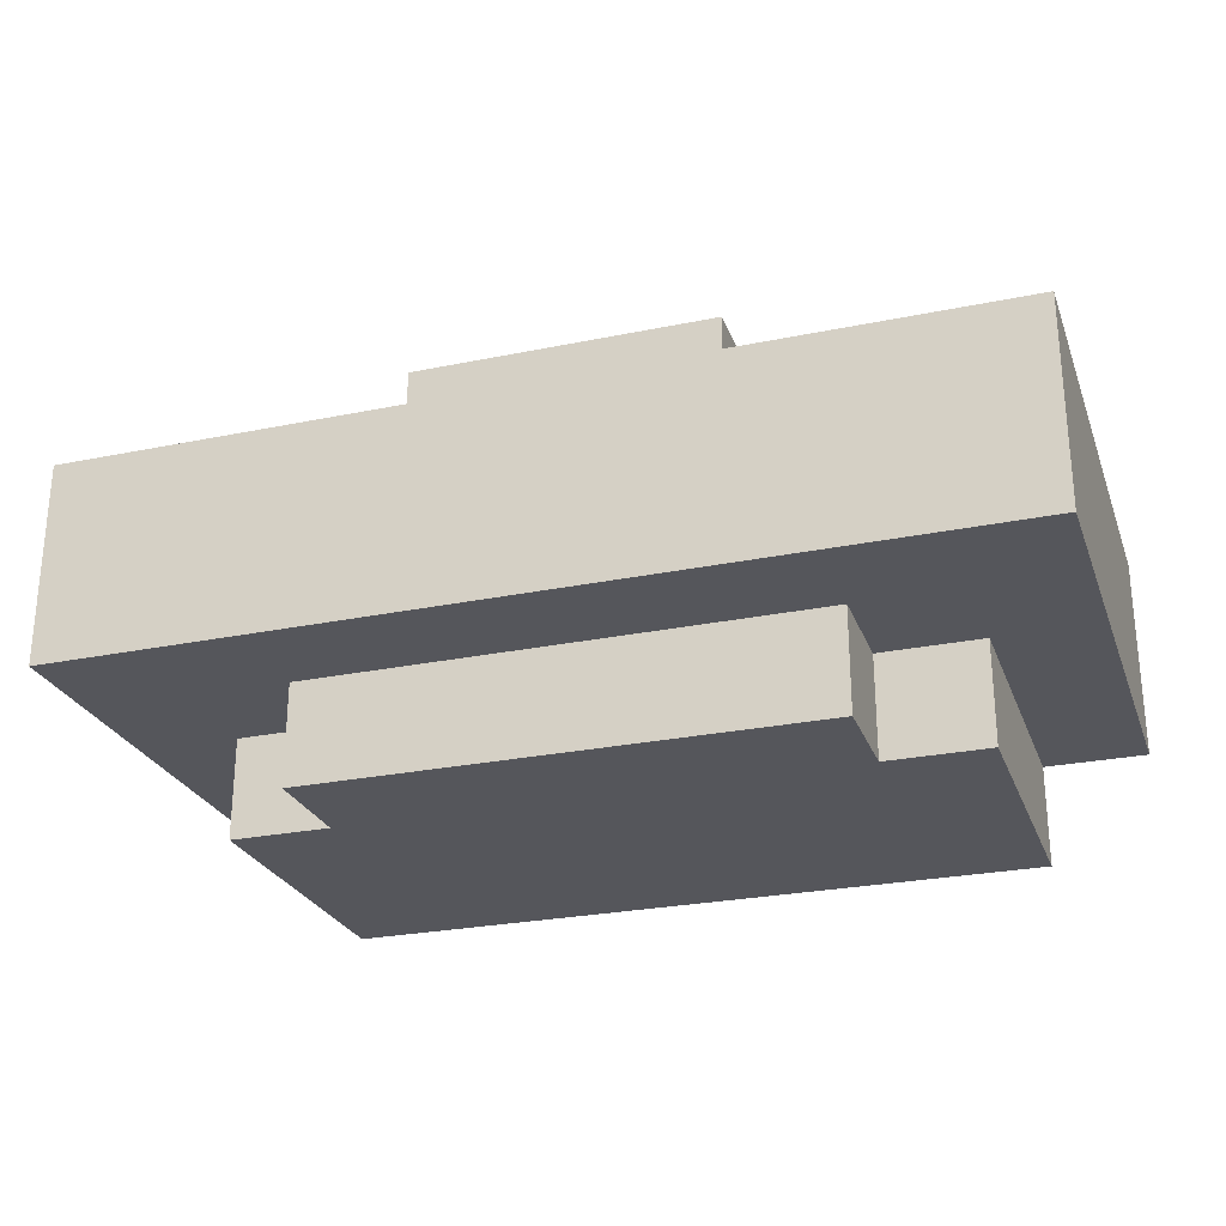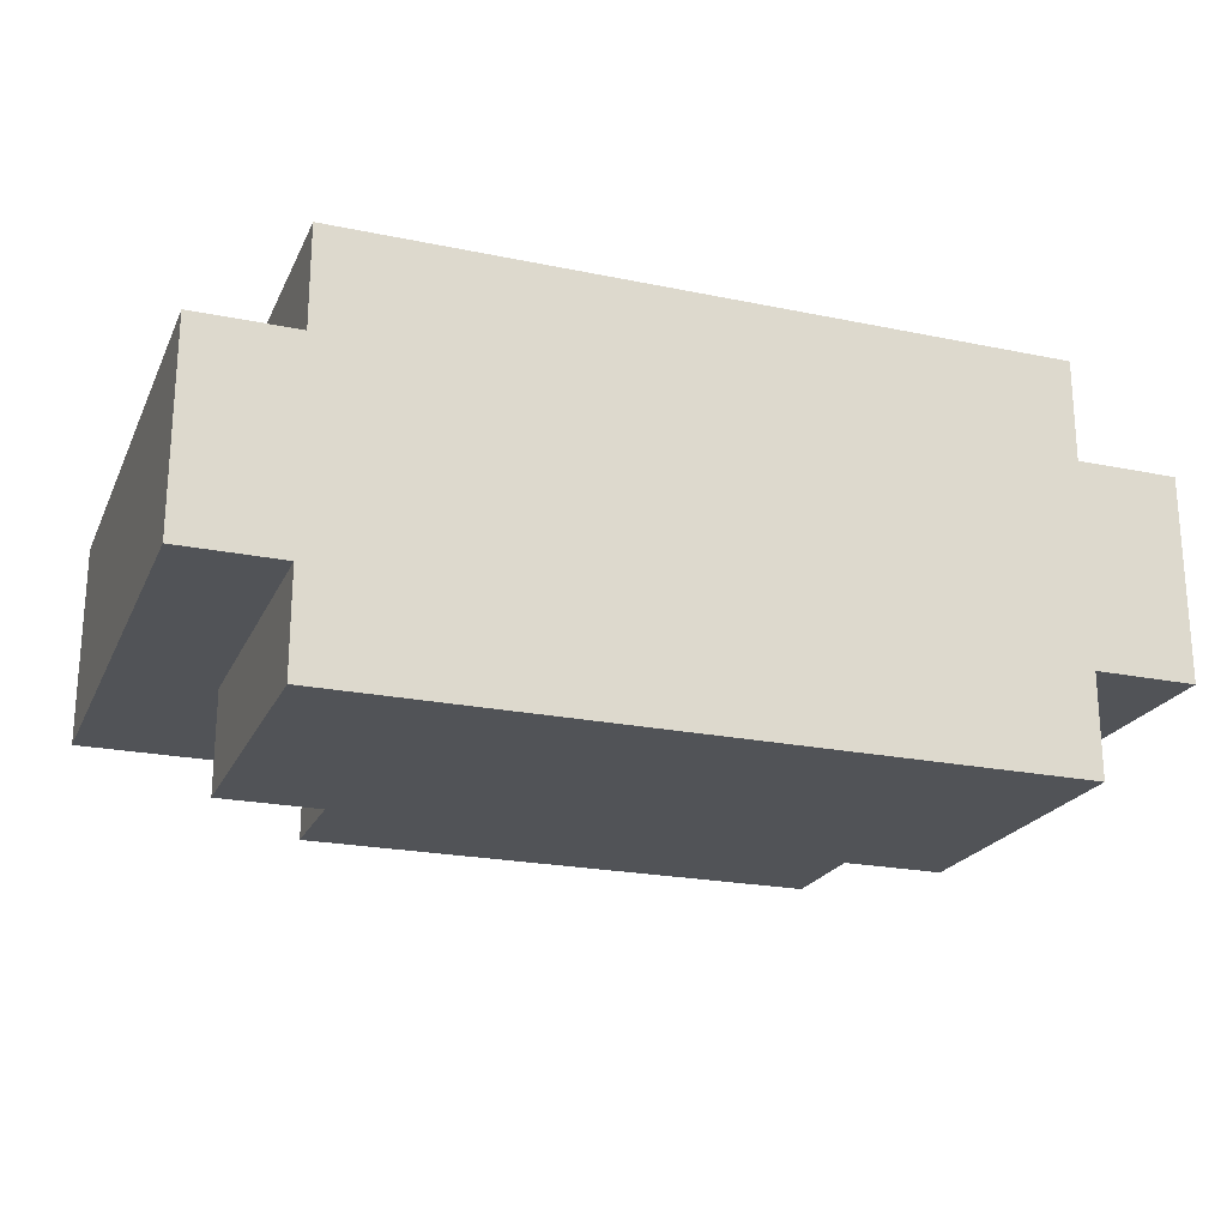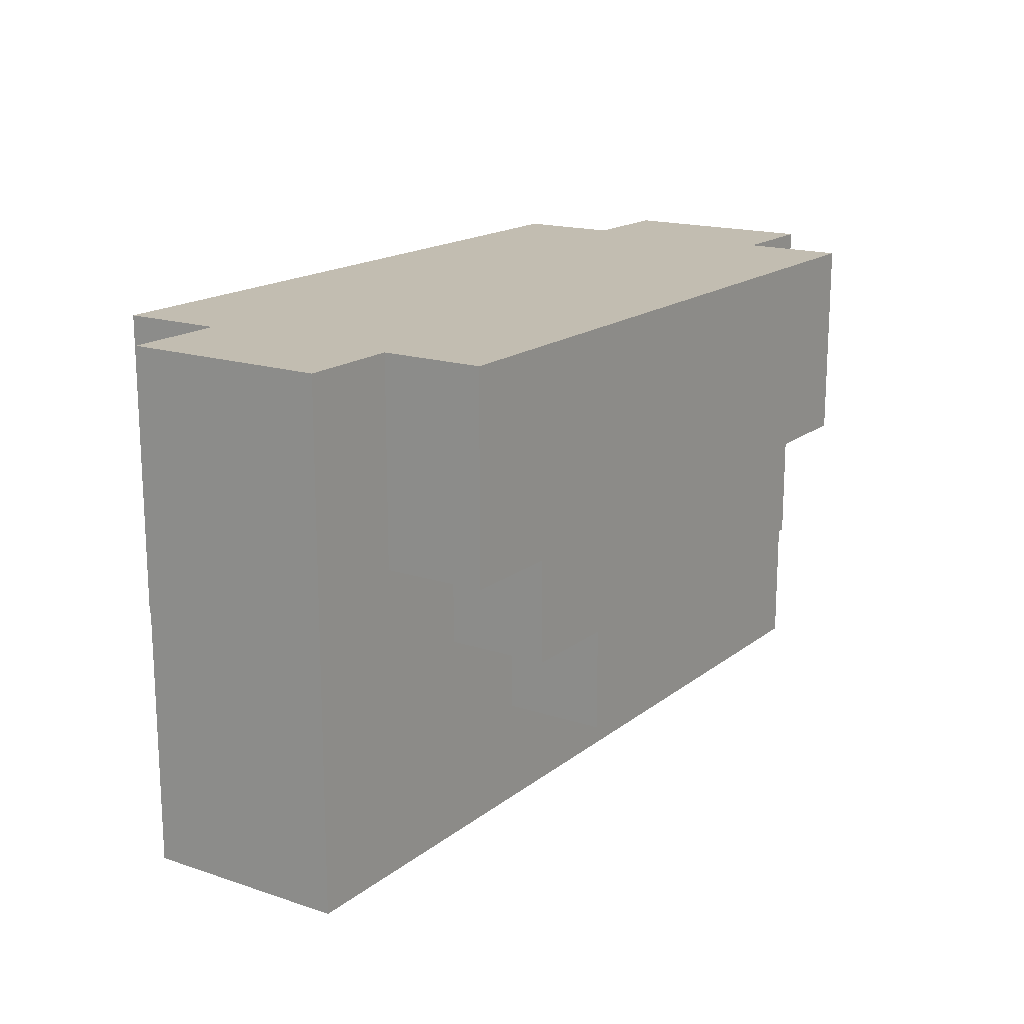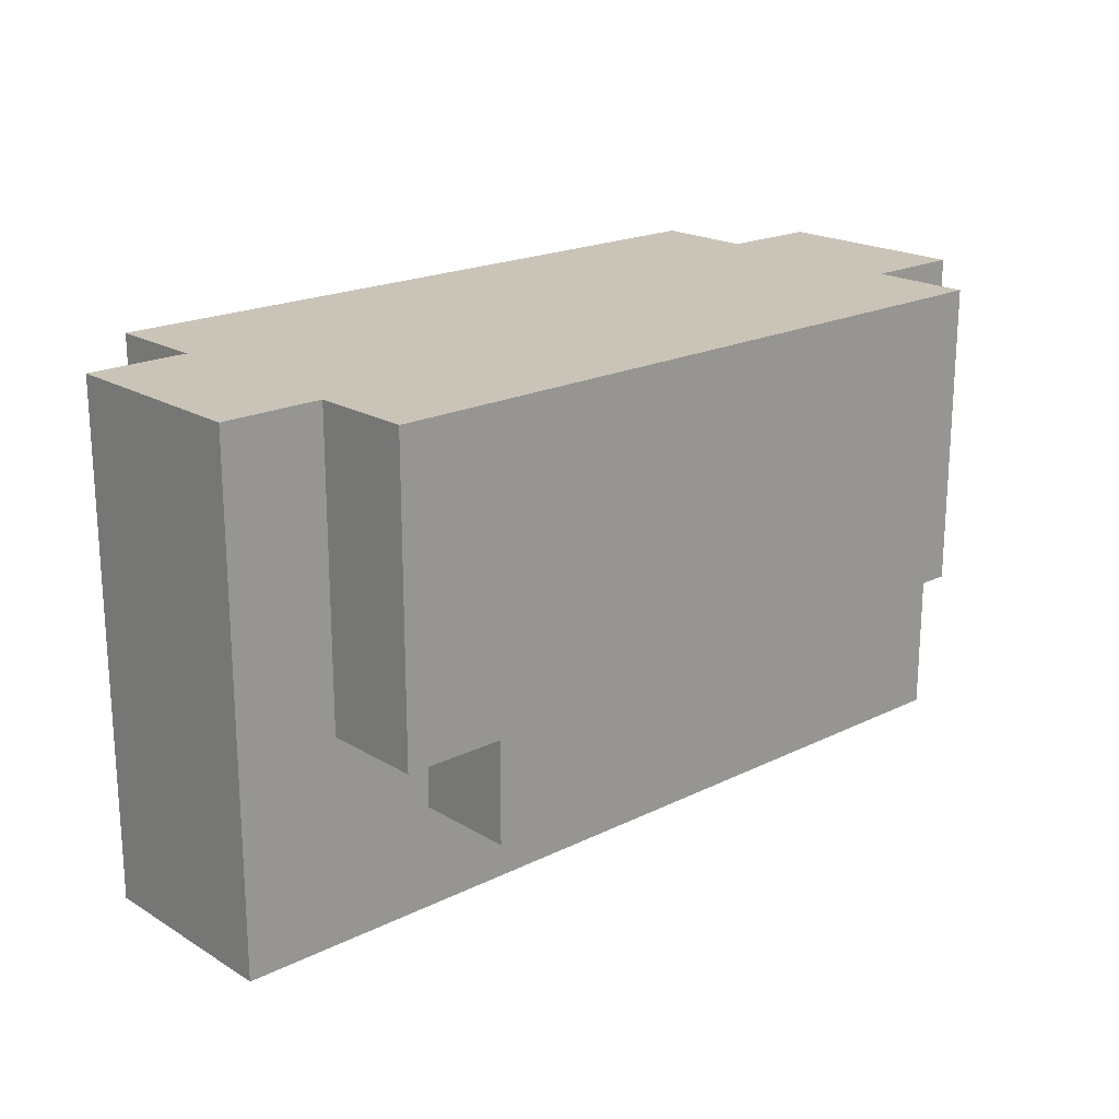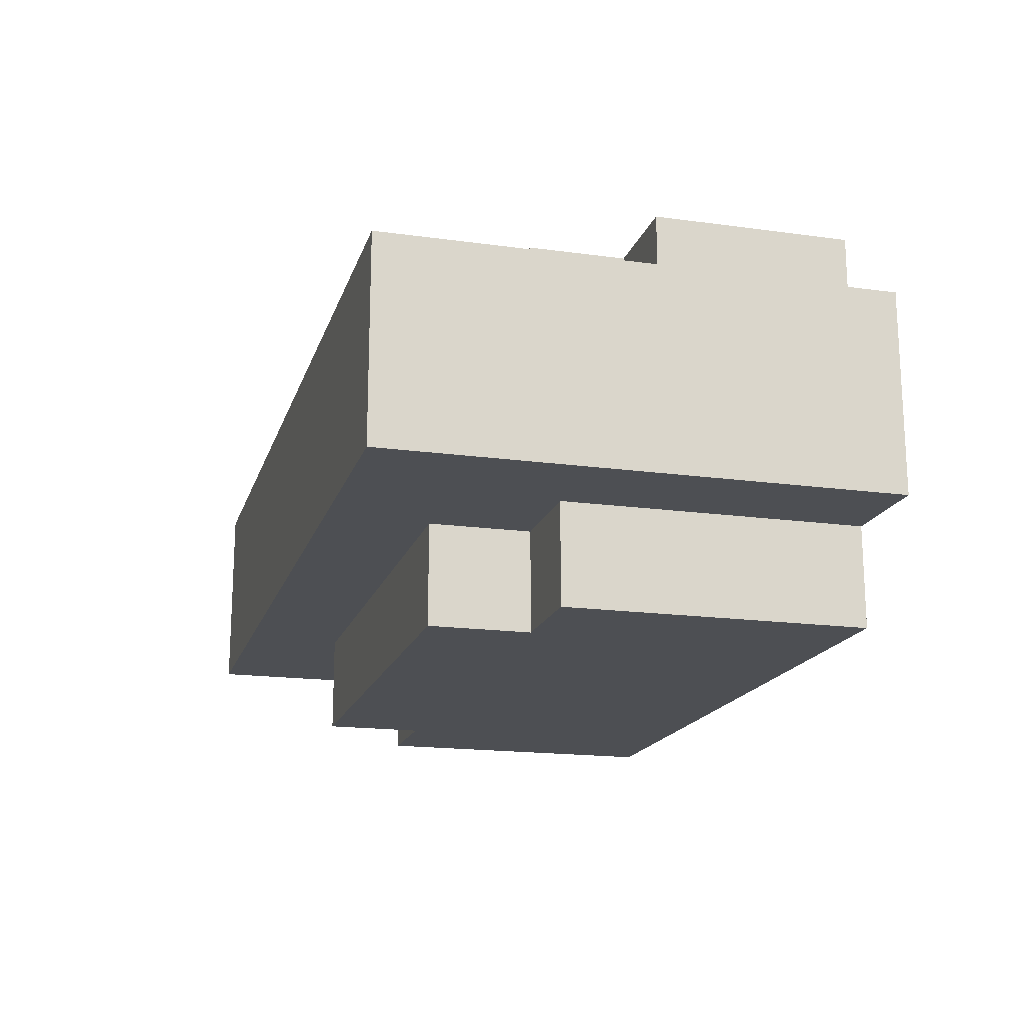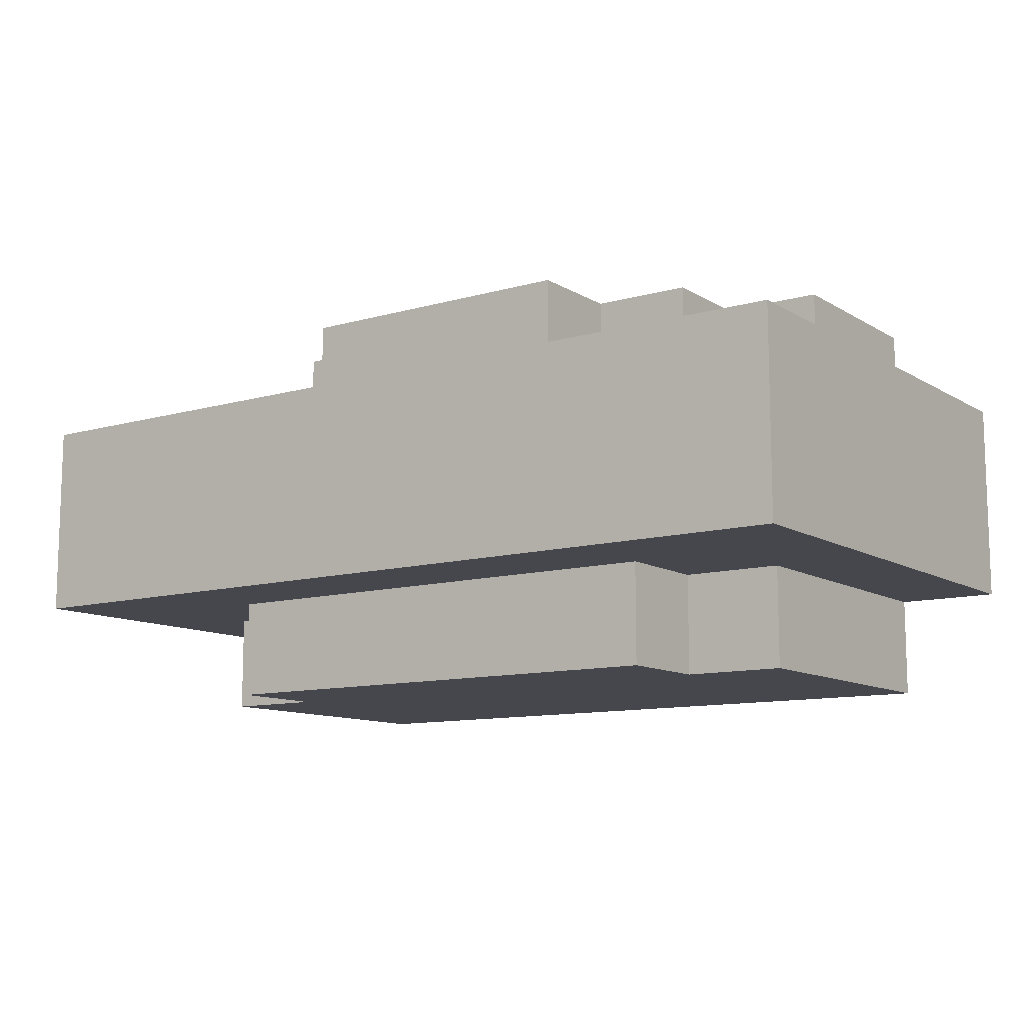
<metadata>
{"format":"obj","ext":"obj","renderer":"f3d","projection":"perspective","resolution":1024,"background":"white","views":[{"elev":-26.2,"azim":18.0,"up":"+Z"},{"elev":-22.0,"azim":160.1,"up":"+Z"},{"elev":16.8,"azim":-56.3,"up":"+Y"},{"elev":19.9,"azim":137.8,"up":"+Y"},{"elev":-17.5,"azim":74.7,"up":"+Z"},{"elev":-11.0,"azim":35.1,"up":"+Z"}]}
</metadata>
<code>
v -4.5 15 1.5
v -4.5 15 -0.5
v -4.5 18 0.5
v -4.5 18 -0.5
v -4.5 19 1.5
v -4.5 19 0.5
v -4.5 20 1.5
v -4.5 20 -0.5
v -3.5 17 -0.5
v -3.5 17 -1.5
v -3.5 18 2.5
v -3.5 18 1.5
v -3.5 18 -0.5
v -3.5 19 1.5
v -3.5 20 2.5
v -3.5 20 1.5
v -3.5 20 -0.5
v -3.5 20 -1.5
v -2.5 16 -0.5
v -2.5 16 -1.5
v -2.5 17 2.5
v -2.5 17 1.5
v -2.5 17 -0.5
v -2.5 17 -1.5
v -2.5 18 2.5
v -2.5 18 1.5
v -1.5 16 2.5
v -1.5 16 1.5
v -1.5 17 2.5
v -1.5 17 1.5
v 1.5 16 2.5
v 1.5 16 1.5
v 1.5 17 2.5
v 1.5 17 1.5
v 2.5 16 -0.5
v 2.5 16 -1.5
v 2.5 17 2.5
v 2.5 17 1.5
v 2.5 17 -0.5
v 2.5 17 -1.5
v 2.5 18 2.5
v 2.5 18 1.5
v 3.5 17 -0.5
v 3.5 17 -1.5
v 3.5 18 2.5
v 3.5 18 1.5
v 3.5 18 -0.5
v 3.5 19 1.5
v 3.5 20 2.5
v 3.5 20 1.5
v 3.5 20 -0.5
v 3.5 20 -1.5
v 4.5 15 1.5
v 4.5 15 -0.5
v 4.5 18 0.5
v 4.5 18 -0.5
v 4.5 19 1.5
v 4.5 19 0.5
v 4.5 20 1.5
v 4.5 20 -0.5
v -3.5 18 2.5
v -3.5 20 2.5
v -2.5 17 2.5
v -2.5 18 2.5
v -2.5 20 2.5
v -1.5 16 2.5
v -1.5 17 2.5
v -1.5 18 2.5
v 1.5 16 2.5
v 1.5 17 2.5
v 1.5 18 2.5
v 2.5 17 2.5
v 2.5 18 2.5
v 2.5 20 2.5
v 3.5 18 2.5
v 3.5 20 2.5
v -4.5 15 1.5
v -4.5 19 1.5
v -4.5 20 1.5
v -3.5 15 1.5
v -3.5 18 1.5
v -3.5 19 1.5
v -3.5 20 1.5
v -2.5 17 1.5
v -2.5 18 1.5
v -1.5 16 1.5
v -1.5 17 1.5
v 1.5 16 1.5
v 1.5 17 1.5
v 2.5 17 1.5
v 2.5 18 1.5
v 3.5 15 1.5
v 3.5 18 1.5
v 3.5 19 1.5
v 3.5 20 1.5
v 4.5 15 1.5
v 4.5 19 1.5
v 4.5 20 1.5
v -4.5 15 -0.5
v -4.5 18 -0.5
v -4.5 20 -0.5
v -3.5 15 -0.5
v -3.5 17 -0.5
v -3.5 18 -0.5
v -3.5 20 -0.5
v -2.5 16 -0.5
v -2.5 17 -0.5
v 2.5 16 -0.5
v 2.5 17 -0.5
v 3.5 15 -0.5
v 3.5 17 -0.5
v 3.5 18 -0.5
v 3.5 20 -0.5
v 4.5 15 -0.5
v 4.5 18 -0.5
v 4.5 20 -0.5
v -3.5 17 -1.5
v -3.5 20 -1.5
v -2.5 16 -1.5
v -2.5 17 -1.5
v -2.5 20 -1.5
v 2.5 16 -1.5
v 2.5 17 -1.5
v 2.5 20 -1.5
v 3.5 17 -1.5
v 3.5 20 -1.5
v -4.5 15 1.5
v -3.5 15 1.5
v 3.5 15 1.5
v 4.5 15 1.5
v -4.5 15 -0.5
v -3.5 15 -0.5
v 3.5 15 -0.5
v 4.5 15 -0.5
v -1.5 16 2.5
v 1.5 16 2.5
v -1.5 16 1.5
v 1.5 16 1.5
v -2.5 16 -0.5
v 2.5 16 -0.5
v -2.5 16 -1.5
v 2.5 16 -1.5
v -2.5 17 2.5
v -1.5 17 2.5
v 1.5 17 2.5
v 2.5 17 2.5
v -2.5 17 1.5
v -1.5 17 1.5
v 1.5 17 1.5
v 2.5 17 1.5
v -3.5 17 -0.5
v -2.5 17 -0.5
v 2.5 17 -0.5
v 3.5 17 -0.5
v -3.5 17 -1.5
v -2.5 17 -1.5
v 2.5 17 -1.5
v 3.5 17 -1.5
v -3.5 18 2.5
v -2.5 18 2.5
v 2.5 18 2.5
v 3.5 18 2.5
v -3.5 18 1.5
v -2.5 18 1.5
v 2.5 18 1.5
v 3.5 18 1.5
v -3.5 20 2.5
v -2.5 20 2.5
v 2.5 20 2.5
v 3.5 20 2.5
v -4.5 20 1.5
v -3.5 20 1.5
v -2.5 20 1.5
v 2.5 20 1.5
v 3.5 20 1.5
v 4.5 20 1.5
v -4.5 20 -0.5
v -3.5 20 -0.5
v -2.5 20 -0.5
v 2.5 20 -0.5
v 3.5 20 -0.5
v 4.5 20 -0.5
v -3.5 20 -1.5
v -2.5 20 -1.5
v 2.5 20 -1.5
v 3.5 20 -1.5
f 3 2 1
f 4 2 3
f 5 3 1
f 6 4 3
f 6 3 5
f 7 6 5
f 8 4 6
f 8 6 7
f 13 10 9
f 14 12 11
f 15 14 11
f 16 14 15
f 17 10 13
f 18 10 17
f 23 20 19
f 24 20 23
f 25 22 21
f 26 22 25
f 29 28 27
f 30 28 29
f 31 32 33
f 33 32 34
f 35 36 39
f 39 36 40
f 37 38 41
f 41 38 42
f 43 44 47
f 45 46 48
f 45 48 49
f 49 48 50
f 47 44 51
f 51 44 52
f 53 54 55
f 55 54 56
f 53 55 57
f 55 56 58
f 57 55 58
f 57 58 59
f 58 56 60
f 59 58 60
f 64 62 61
f 65 62 64
f 67 64 63
f 68 65 64
f 68 64 67
f 69 67 66
f 70 68 67
f 70 67 69
f 71 65 68
f 71 68 70
f 72 71 70
f 73 65 71
f 73 71 72
f 74 65 73
f 75 74 73
f 76 74 75
f 80 78 77
f 81 78 80
f 82 79 78
f 82 78 81
f 83 79 82
f 84 81 80
f 85 81 84
f 86 84 80
f 87 84 86
f 88 86 80
f 90 89 88
f 92 90 88
f 92 91 90
f 92 88 80
f 93 91 92
f 96 93 92
f 96 94 93
f 97 95 94
f 97 94 96
f 98 95 97
f 99 100 102
f 102 100 103
f 100 101 104
f 103 100 104
f 104 101 105
f 102 103 106
f 106 103 107
f 102 106 108
f 102 108 110
f 108 109 110
f 110 109 111
f 110 111 114
f 111 112 114
f 112 113 115
f 114 112 115
f 115 113 116
f 117 118 120
f 120 118 121
f 119 120 122
f 120 121 123
f 122 120 123
f 123 121 124
f 123 124 125
f 125 124 126
f 131 128 127
f 132 129 128
f 132 128 131
f 133 130 129
f 133 129 132
f 134 130 133
f 137 136 135
f 138 136 137
f 141 140 139
f 142 140 141
f 147 144 143
f 148 144 147
f 149 146 145
f 150 146 149
f 155 152 151
f 156 152 155
f 157 154 153
f 158 154 157
f 163 160 159
f 164 160 163
f 165 162 161
f 166 162 165
f 167 168 172
f 168 169 173
f 172 168 173
f 169 170 174
f 173 169 174
f 174 170 175
f 172 173 177
f 175 176 177
f 174 175 177
f 173 174 177
f 171 172 177
f 177 176 178
f 178 176 179
f 179 176 180
f 180 176 181
f 181 176 182
f 178 179 183
f 179 180 184
f 183 179 184
f 180 181 185
f 184 180 185
f 185 181 186

</code>
